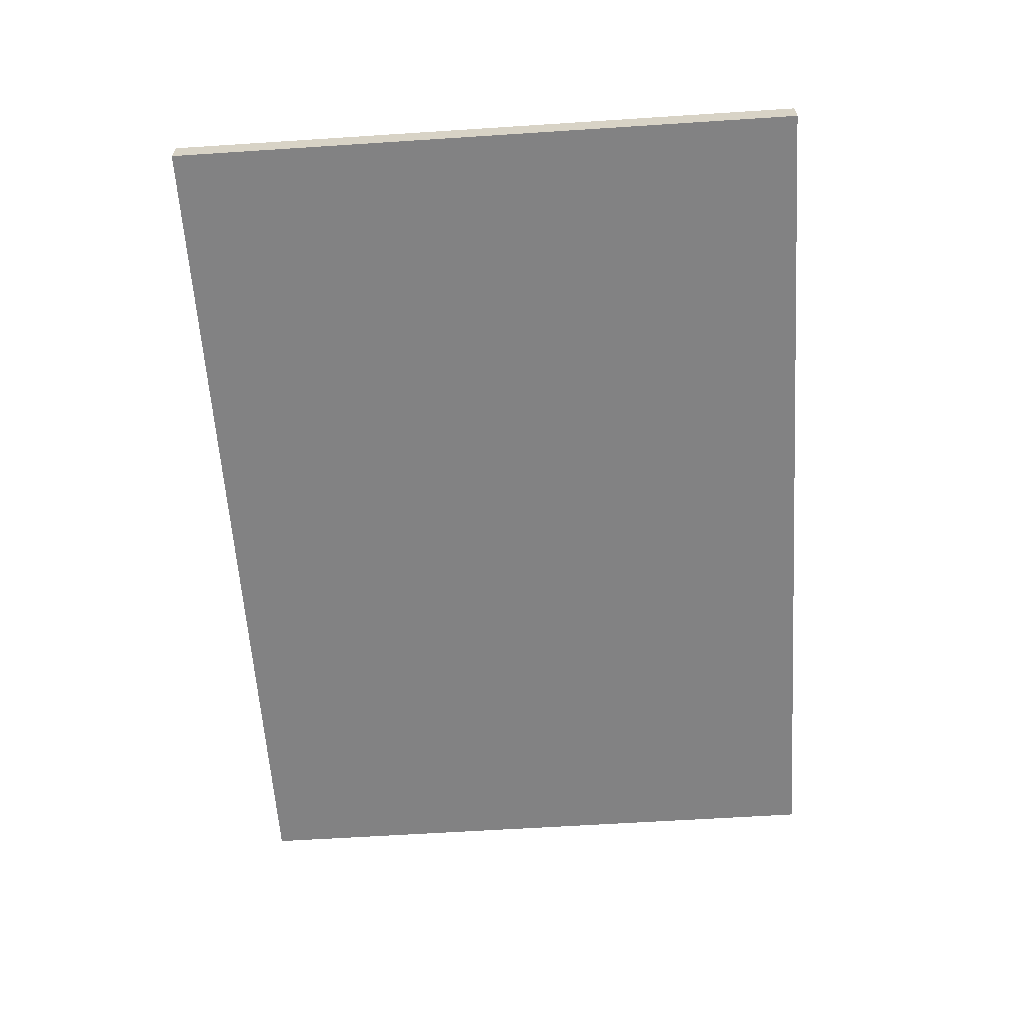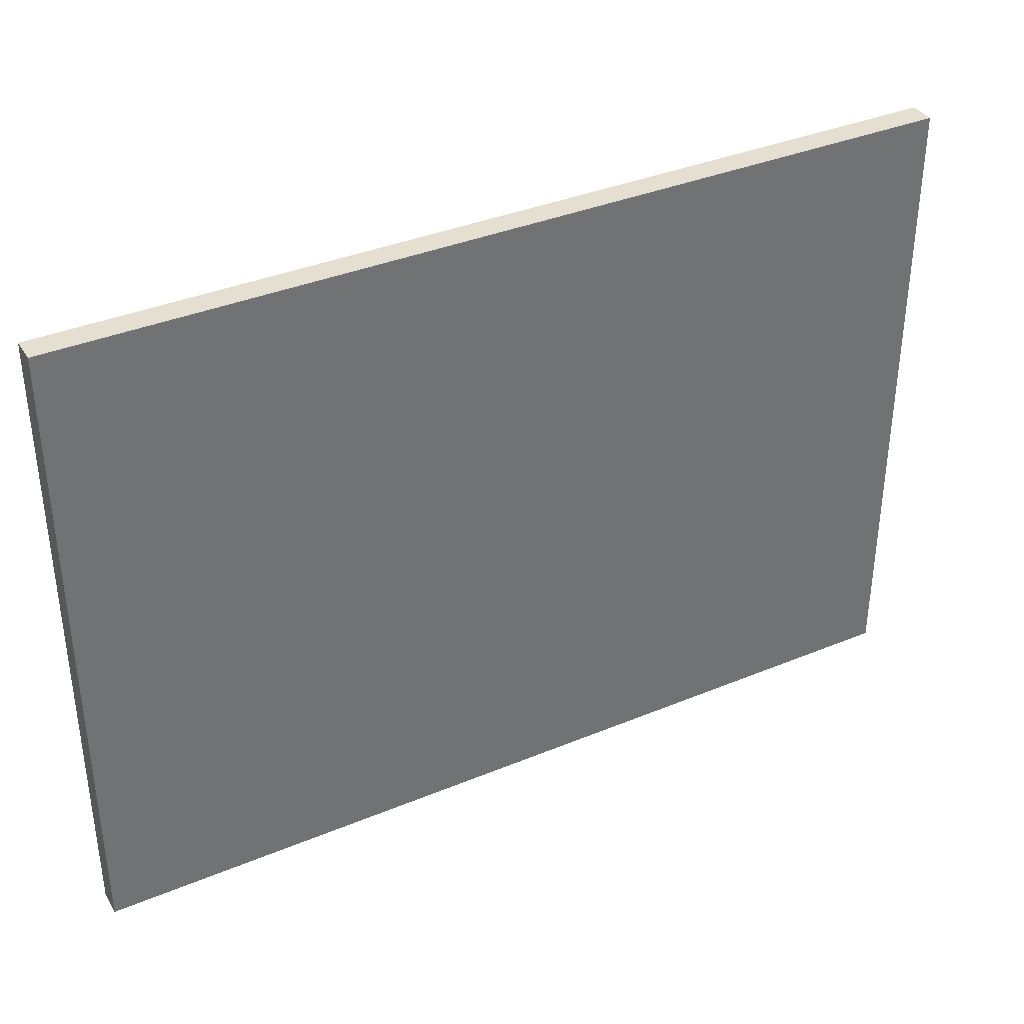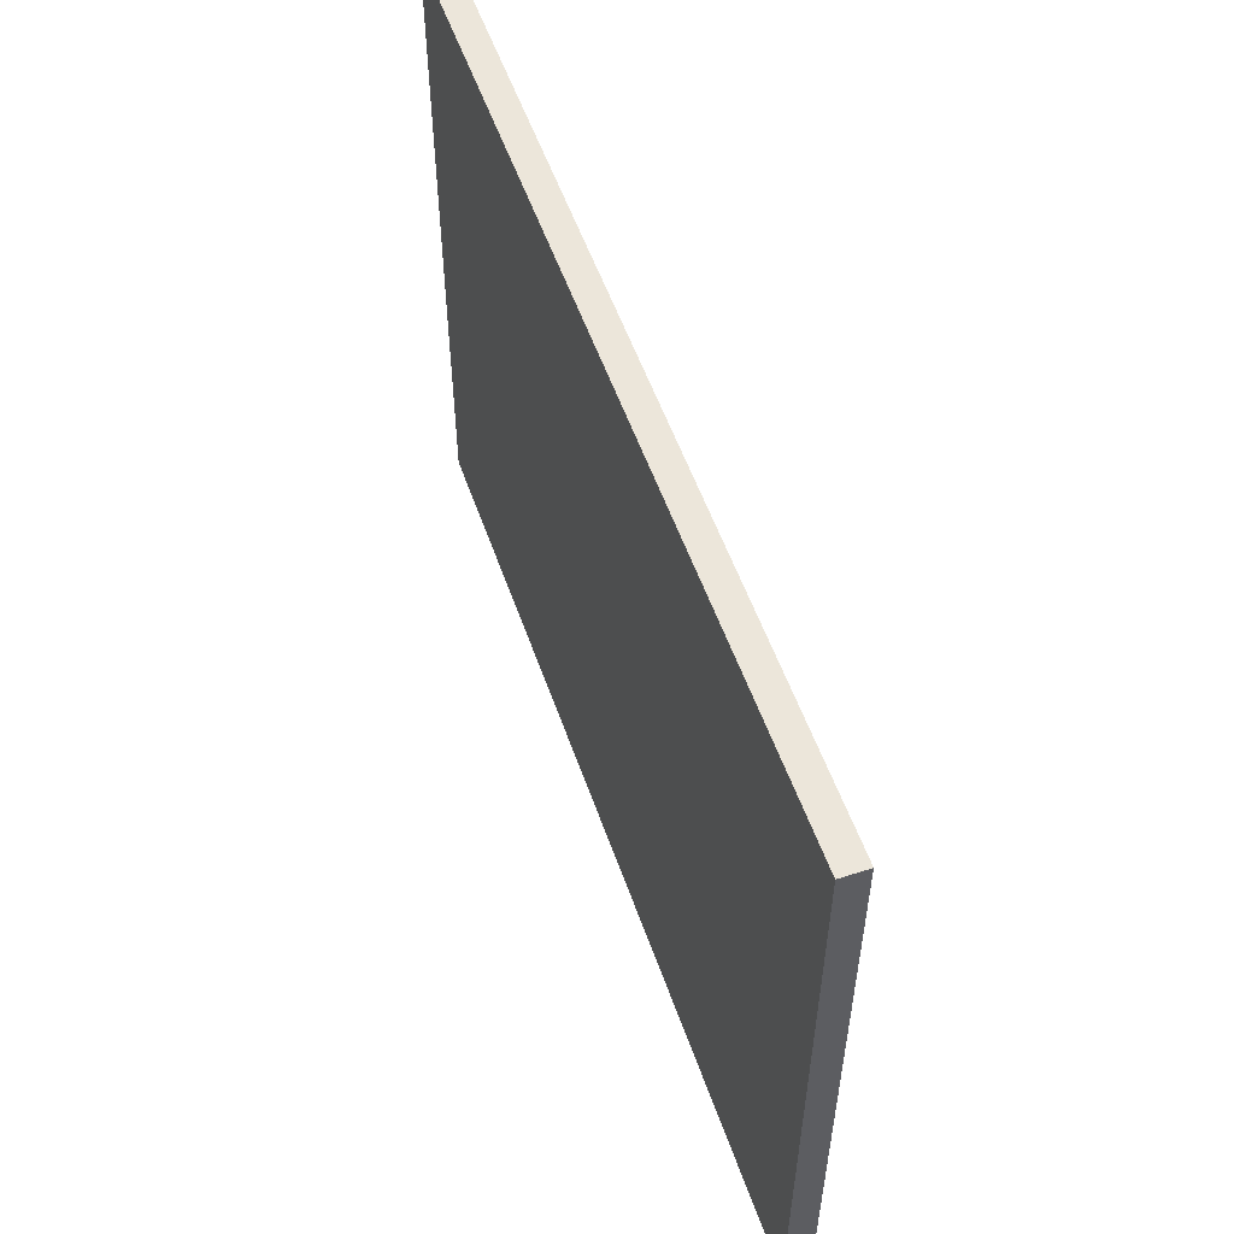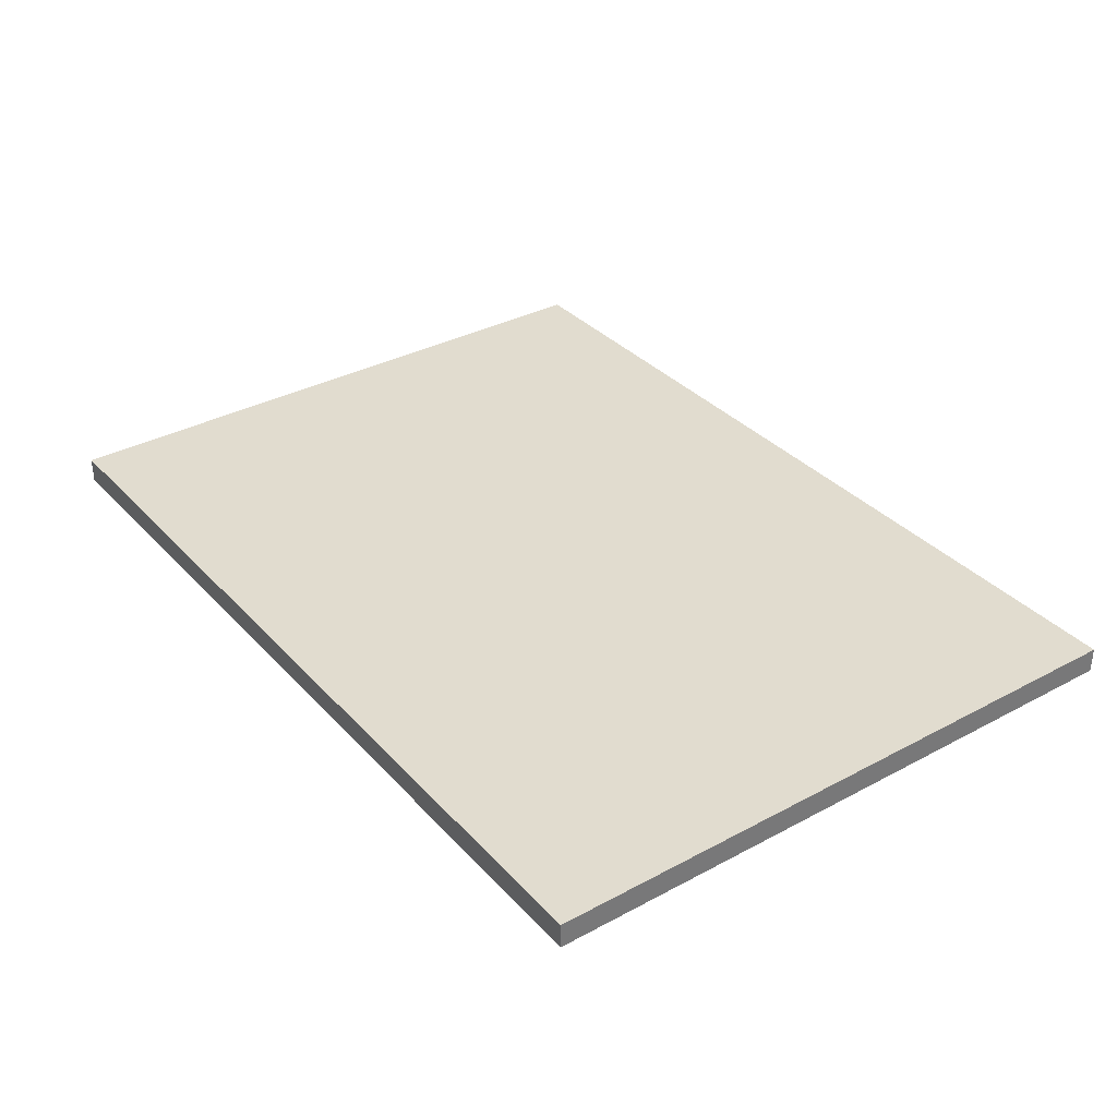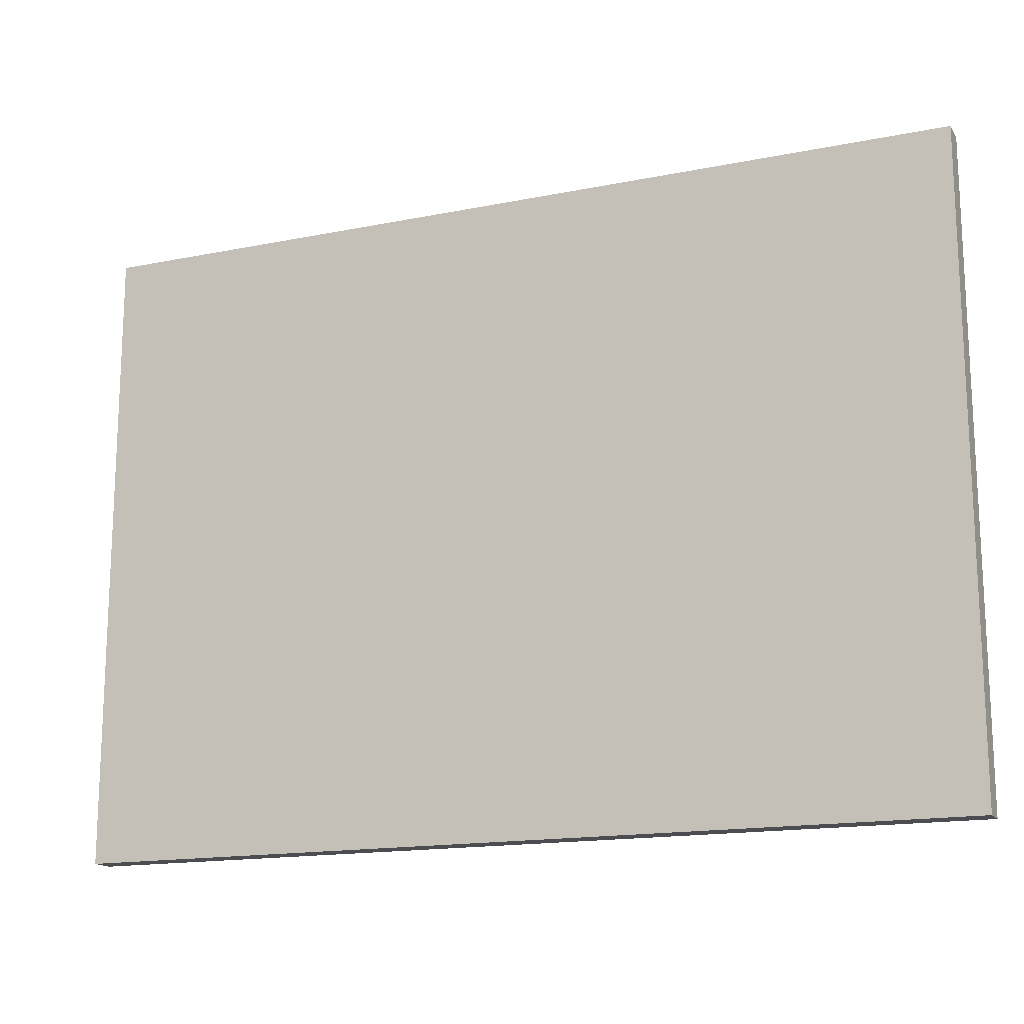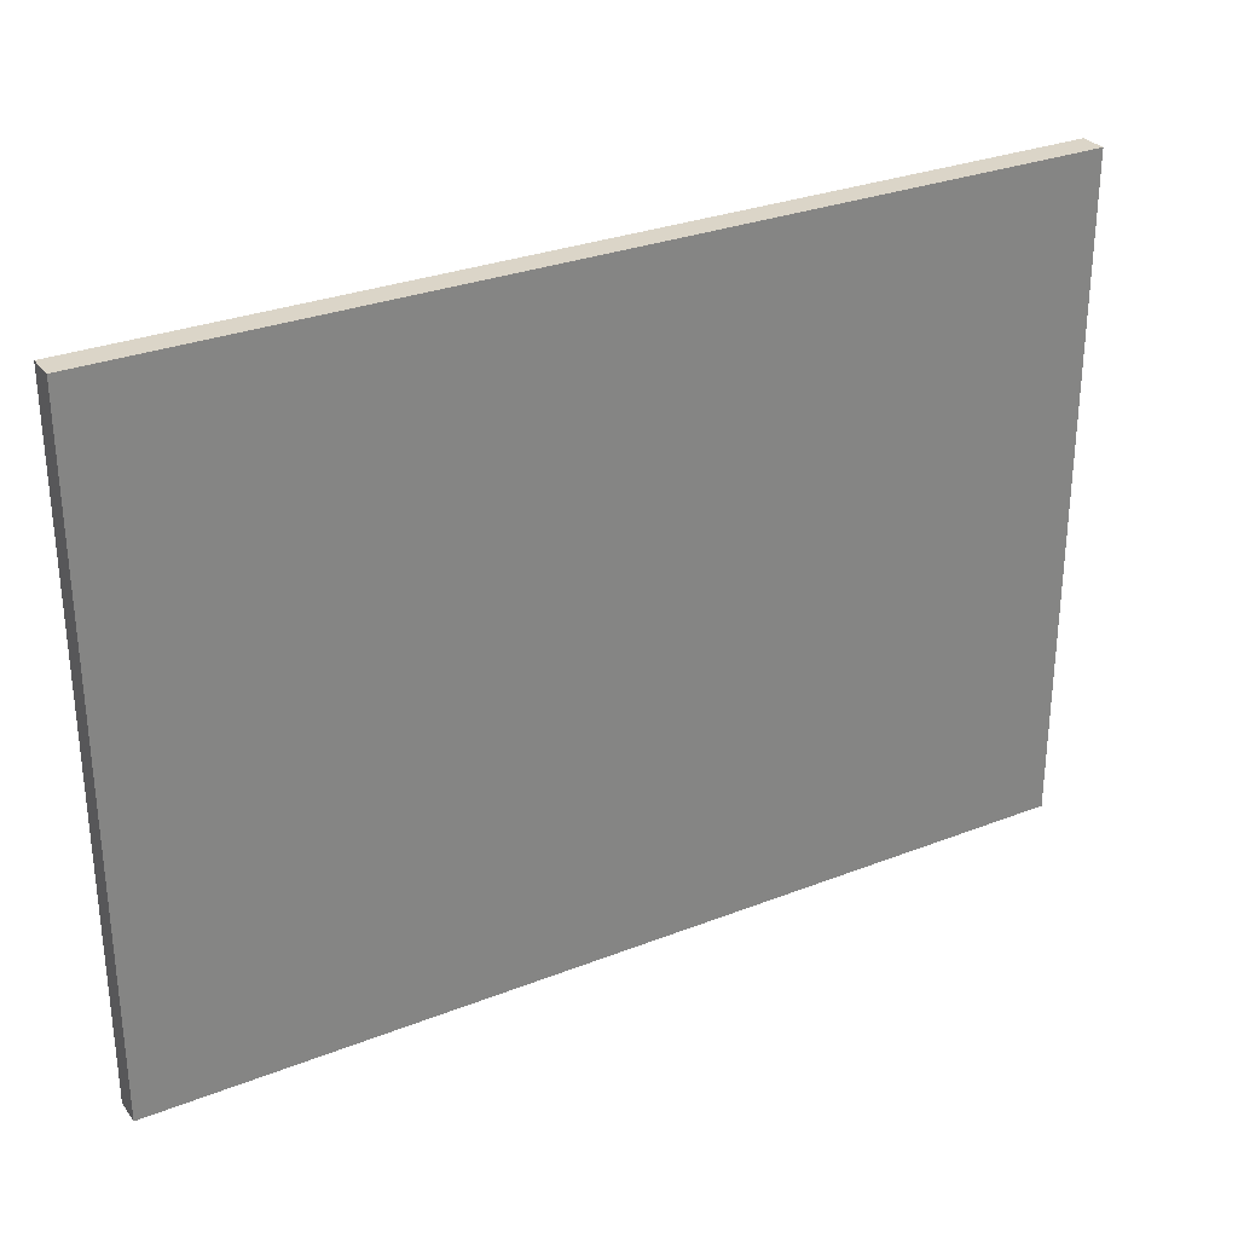
<metadata>
{"format":"obj","ext":"obj","renderer":"f3d","projection":"perspective","resolution":1024,"background":"white","views":[{"elev":-60.9,"azim":-86.2,"up":"+Y"},{"elev":36.7,"azim":151.7,"up":"+Z"},{"elev":54.4,"azim":-109.0,"up":"+Z"},{"elev":34.5,"azim":54.2,"up":"+Y"},{"elev":-15.9,"azim":22.8,"up":"+Z"},{"elev":29.5,"azim":150.0,"up":"+Z"}]}
</metadata>
<code>
g default
v -1191 -0.03117 696.1
v -578.6 -0.03117 696.1
v -1191 17.38 696.1
v -578.6 17.38 696.1
v -1191 17.5 257.4
v -578.6 17.5 257.4
v -1191 0.09706 257.4
v -578.6 0.09706 257.4
g Bedroom2Floor
f 1 2 4 3
f 3 4 6 5
f 5 6 8 7
f 7 8 2 1
f 2 8 6 4
f 7 1 3 5

</code>
